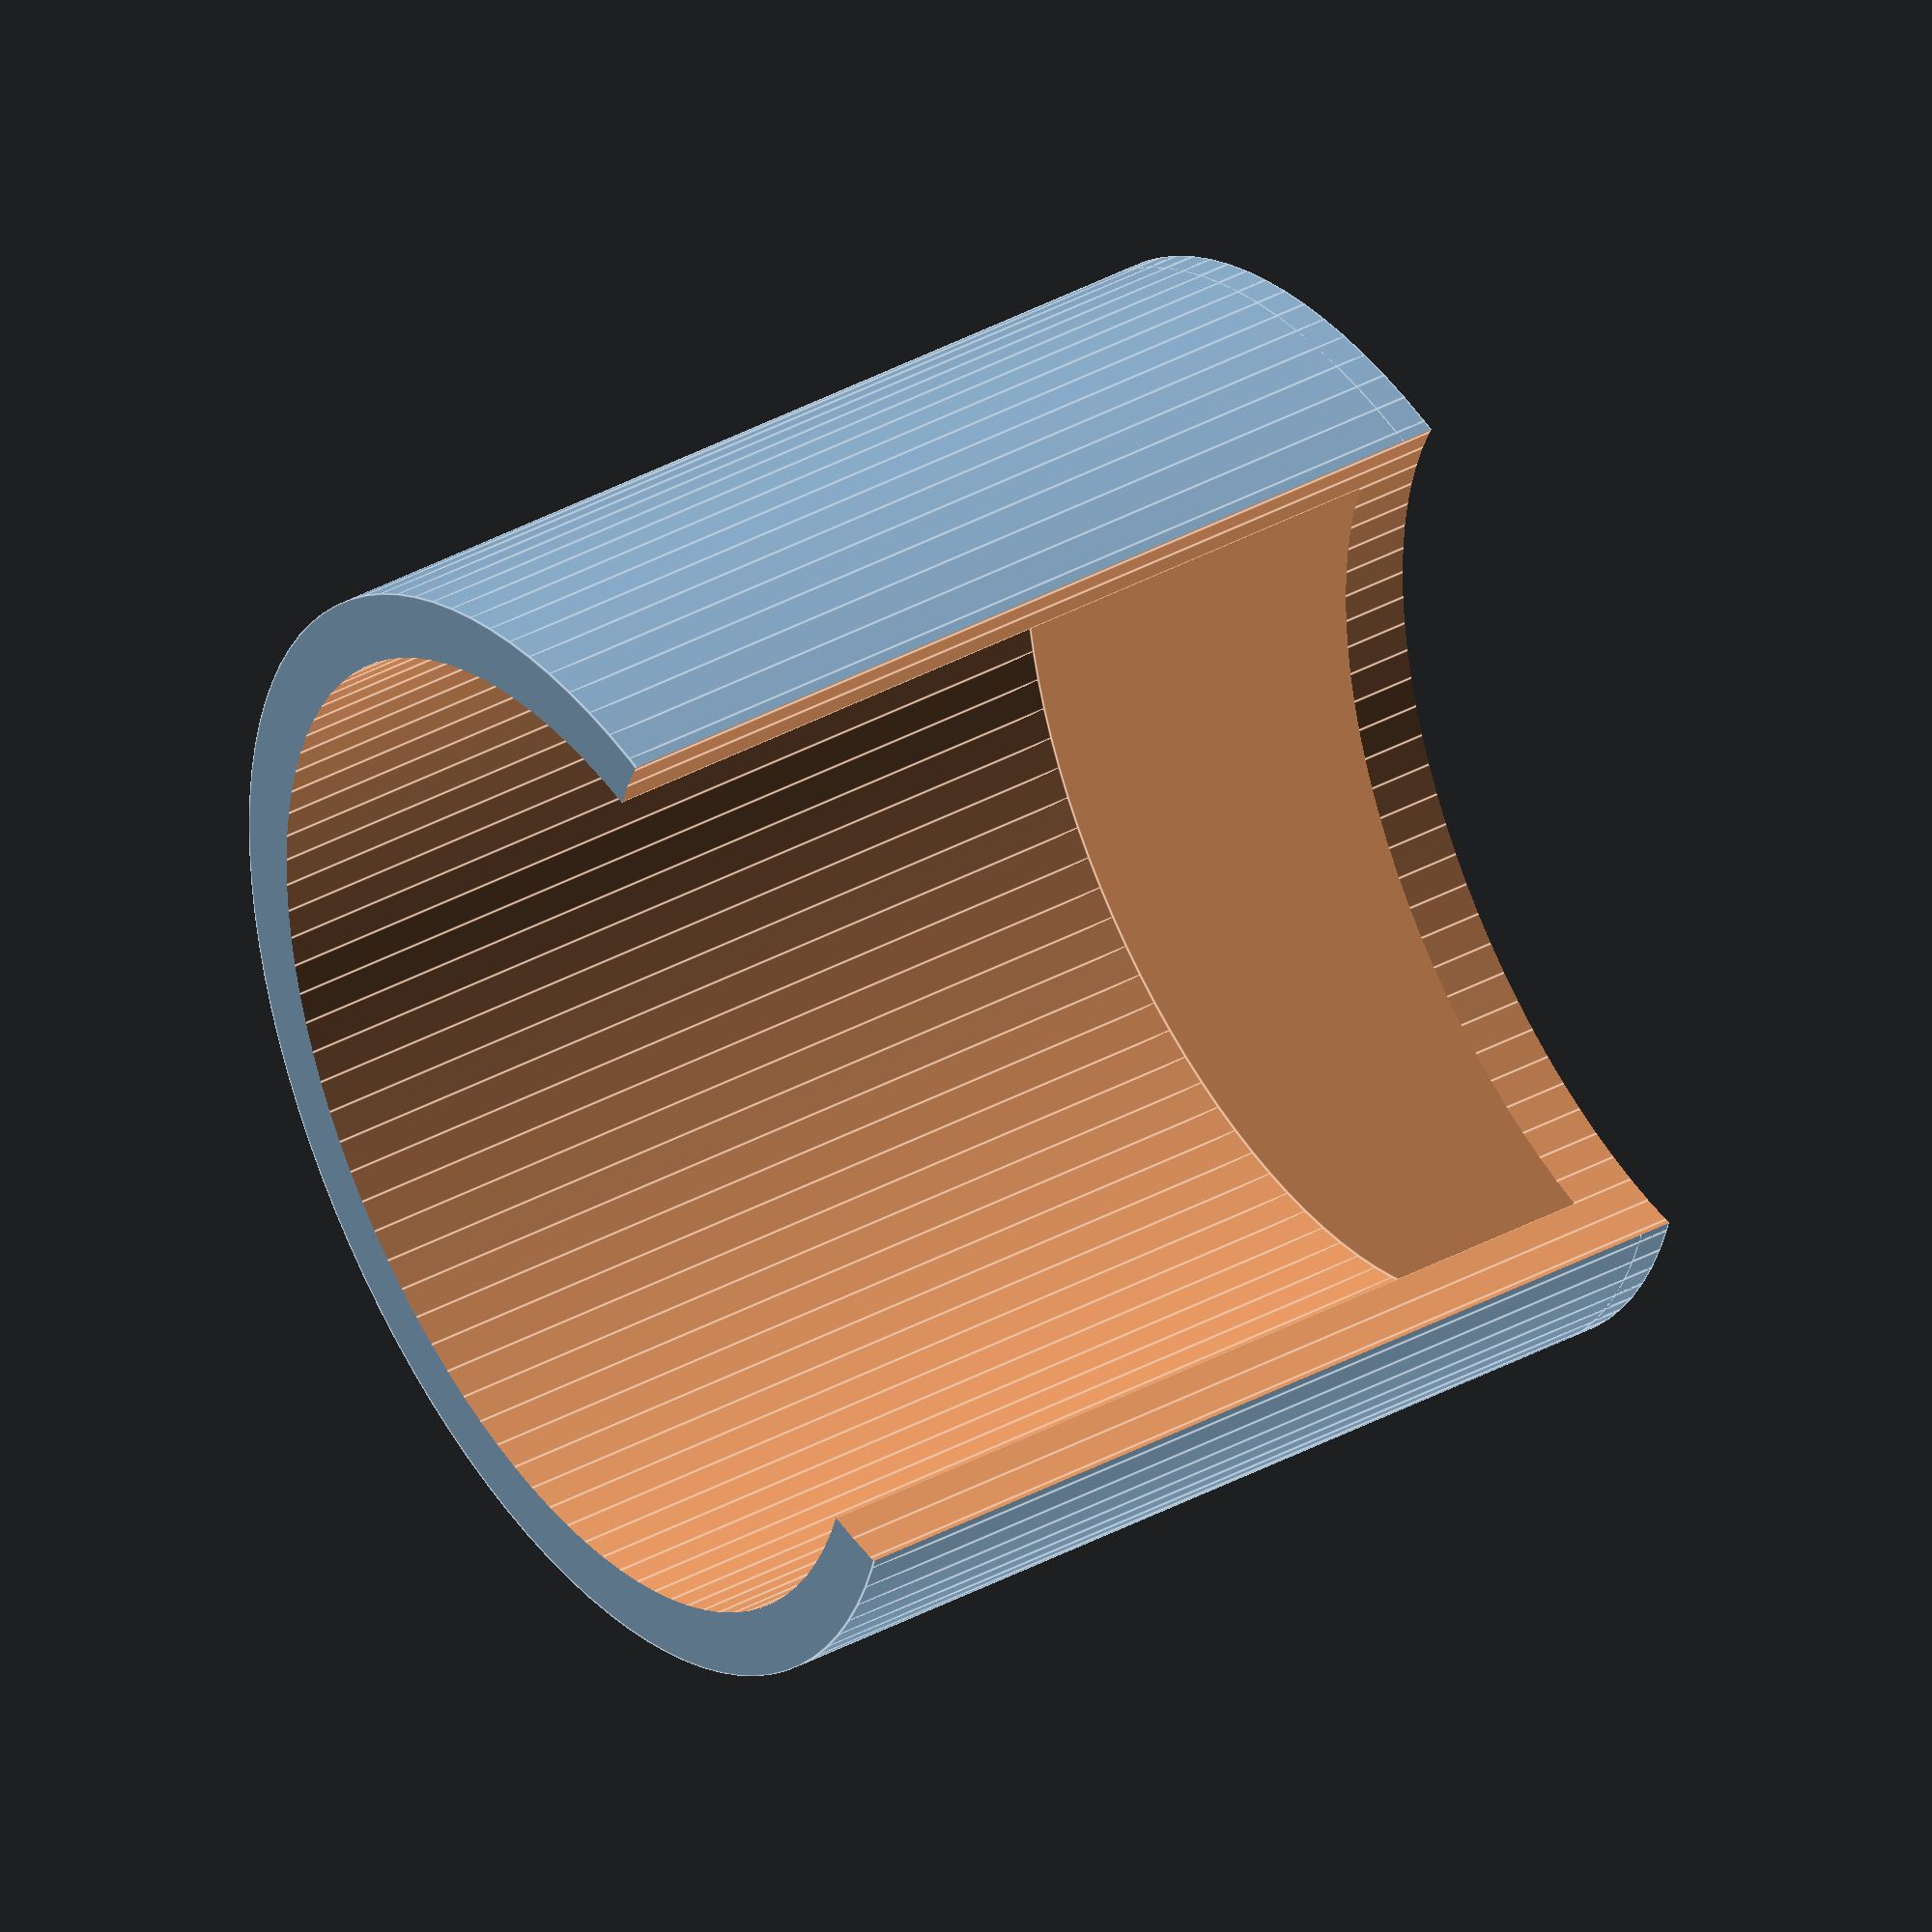
<openscad>
module token_holder()
{
    scale(1.6) difference()
    {
        union()
        {
            cylinder(h=14, r=8.5);
            cylinder(h=0.5, r=8.5);
        }
        translate([0, 0, 1]) cylinder(h=14, r=7.5);
        translate([7, 7, -1]) cylinder(h=16, r=7.5);
    }
}

$fn=100;
token_holder();

</openscad>
<views>
elev=140.0 azim=194.6 roll=123.5 proj=o view=edges
</views>
